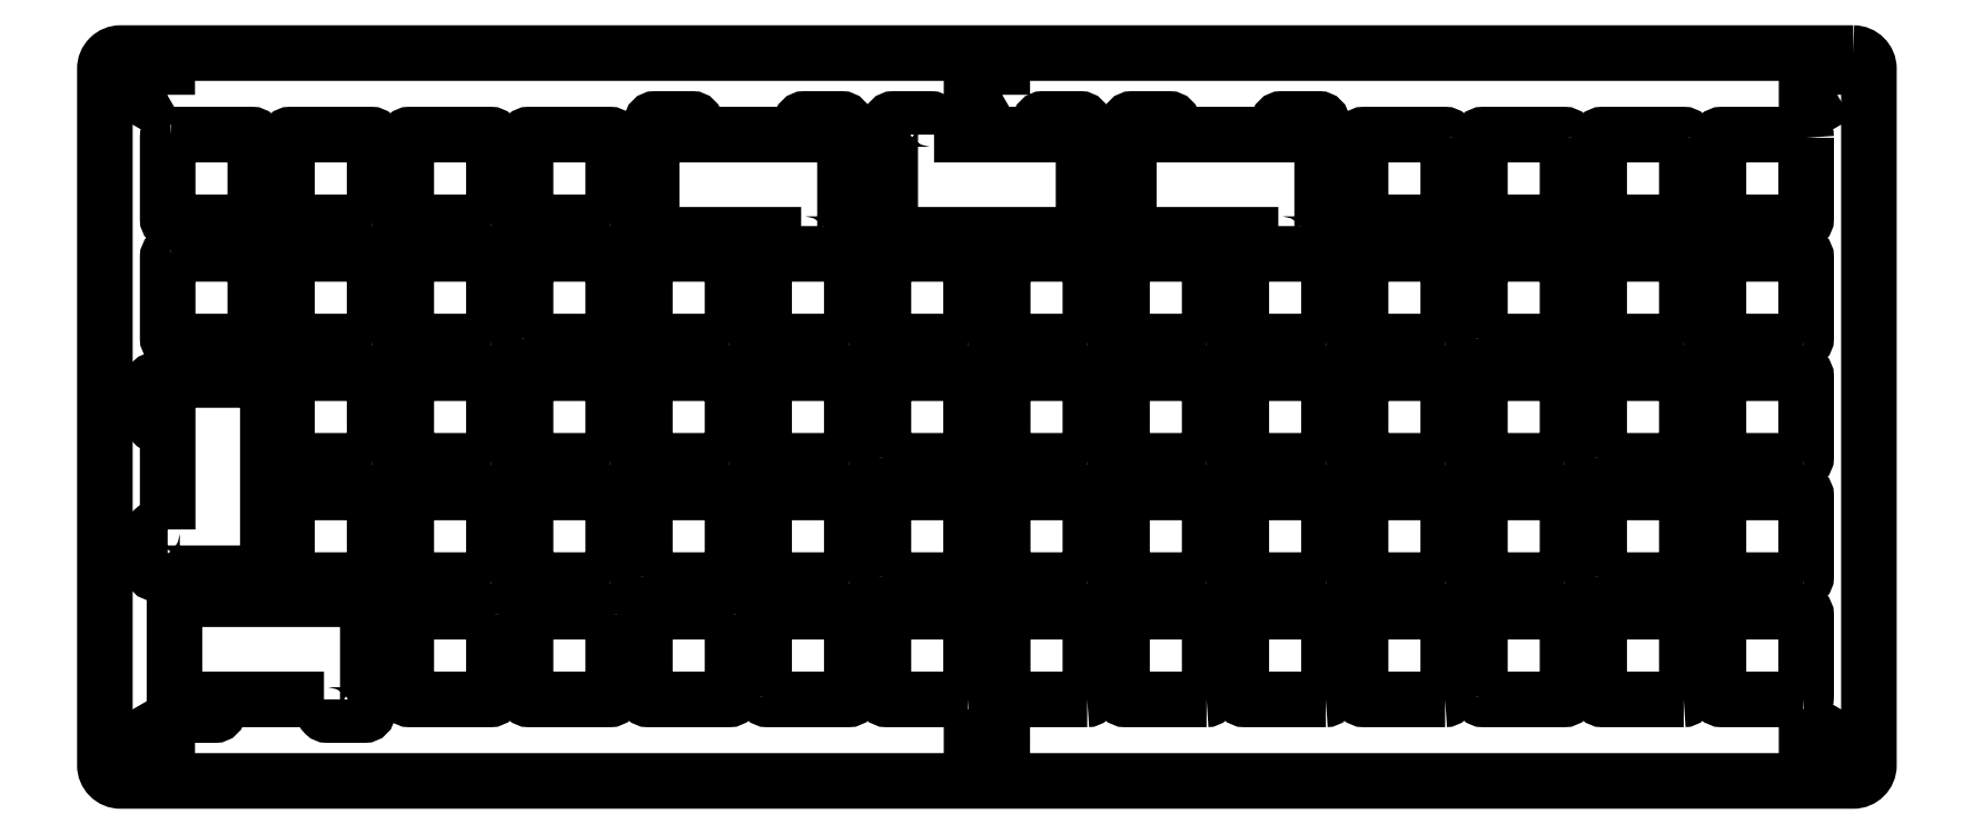
<metadata>
{"format":"dxf","ext":"dxf","renderer":"ezdxf+matplotlib","layout":"modelspace","background":"white","min_lineweight":24,"dpi":150}
</metadata>
<code>
0
SECTION
2
ENTITIES
0
LWPOLYLINE
8
0
90
6
70
1
43
0
10
2.45
20
-6.665
10
1.943e-15
20
-8.079
10
-2.45
20
-6.665
10
-2.45
20
-3.835
10
-8.327e-16
20
-2.421
10
2.45
20
-3.835
0
LWPOLYLINE
8
0
90
6
70
1
43
0
10
-130.9
20
99.09
10
-133.3
20
97.67
10
-135.8
20
99.09
10
-135.8
20
101.9
10
-133.3
20
103.3
10
-130.9
20
101.9
0
LWPOLYLINE
8
0
90
6
70
1
43
0
10
-264.2
20
99.09
10
-266.7
20
97.67
10
-269.1
20
99.09
10
-269.1
20
101.9
10
-266.7
20
103.3
10
-264.2
20
101.9
0
LWPOLYLINE
8
0
90
6
70
1
43
0
10
-130.9
20
-6.665
10
-133.4
20
-8.079
10
-135.8
20
-6.665
10
-135.8
20
-3.835
10
-133.4
20
-2.421
10
-130.9
20
-3.835
0
LWPOLYLINE
8
0
90
6
70
1
43
0
10
2.45
20
99.09
10
3.941e-14
20
97.67
10
-2.45
20
99.09
10
-2.45
20
101.9
10
3.275e-14
20
103.3
10
2.45
20
101.9
0
LWPOLYLINE
8
0
90
6
70
1
43
0
10
-264.2
20
-6.665
10
-266.7
20
-8.079
10
-269.1
20
-6.665
10
-269.1
20
-3.835
10
-266.7
20
-2.421
10
-264.2
20
-3.835
0
LWPOLYLINE
8
0
90
8
70
1
43
0
10
-212.6
20
78.72
10
-225.6
20
78.72
42
-0.4142
10
-226.1
20
79.22
10
-226.1
20
92.22
42
-0.4142
10
-225.6
20
92.73
10
-212.6
20
92.73
42
-0.4142
10
-212.1
20
92.22
10
-212.1
20
79.22
42
-0.4142
0
LWPOLYLINE
8
0
90
8
70
1
43
0
10
-155.4
20
59.68
10
-168.4
20
59.68
42
-0.4142
10
-168.9
20
60.17
10
-168.9
20
73.17
42
-0.4142
10
-168.4
20
73.67
10
-155.4
20
73.68
42
-0.4142
10
-154.9
20
73.17
10
-154.9
20
60.17
42
-0.4142
0
LWPOLYLINE
8
0
90
8
70
1
43
0
10
-117.3
20
59.68
42
0.4142
10
-116.8
20
60.17
10
-116.8
20
73.17
42
0.4142
10
-117.3
20
73.68
10
-130.3
20
73.67
42
0.4142
10
-130.8
20
73.17
10
-130.8
20
60.17
42
0.4142
10
-130.3
20
59.68
0
LWPOLYLINE
8
0
90
8
70
1
43
0
10
-149.9
20
41.12
10
-149.9
20
54.13
42
-0.4142
10
-149.4
20
54.62
10
-136.4
20
54.63
42
-0.4142
10
-135.9
20
54.13
10
-135.9
20
41.12
42
-0.4142
10
-136.4
20
40.62
10
-149.4
20
40.62
42
-0.4142
0
LWPOLYLINE
8
0
90
8
70
1
43
0
10
-212.6
20
40.62
42
0.4142
10
-212.1
20
41.12
10
-212.1
20
54.13
42
0.4142
10
-212.6
20
54.63
10
-225.6
20
54.62
42
0.4142
10
-226.1
20
54.13
10
-226.1
20
41.12
42
0.4142
10
-225.6
20
40.62
0
LWPOLYLINE
8
0
90
8
70
1
43
0
10
-117.3
20
2.525
10
-130.3
20
2.525
42
-0.4142
10
-130.8
20
3.025
10
-130.8
20
16.02
42
-0.4142
10
-130.3
20
16.53
10
-117.3
20
16.53
42
-0.4142
10
-116.8
20
16.02
10
-116.8
20
3.025
42
-0.4142
0
LWPOLYLINE
8
0
90
8
70
1
43
0
10
-79.22
20
2.525
10
-92.22
20
2.525
42
-0.4142
10
-92.73
20
3.025
10
-92.73
20
16.02
42
-0.4142
10
-92.22
20
16.53
10
-79.22
20
16.53
42
-0.4142
10
-78.72
20
16.02
10
-78.72
20
3.025
42
-0.4142
0
LWPOLYLINE
8
0
90
8
70
1
43
0
10
-41.12
20
21.58
10
-54.13
20
21.58
42
-0.4142
10
-54.62
20
22.07
10
-54.62
20
35.08
42
-0.4142
10
-54.13
20
35.58
10
-41.12
20
35.58
42
-0.4142
10
-40.62
20
35.08
10
-40.62
20
22.07
42
-0.4142
0
LWPOLYLINE
8
0
90
8
70
1
43
0
10
-79.22
20
59.68
10
-92.22
20
59.67
42
-0.4142
10
-92.73
20
60.17
10
-92.73
20
73.17
42
-0.4142
10
-92.22
20
73.67
10
-79.22
20
73.67
42
-0.4142
10
-78.72
20
73.17
10
-78.72
20
60.17
42
-0.4142
0
LWPOLYLINE
8
0
90
8
70
1
43
0
10
-3.025
20
59.68
10
-16.02
20
59.68
42
-0.4142
10
-16.53
20
60.17
10
-16.52
20
73.17
42
-0.4142
10
-16.02
20
73.67
10
-3.025
20
73.67
42
-0.4142
10
-2.525
20
73.17
10
-2.525
20
60.17
42
-0.4142
0
LWPOLYLINE
8
0
90
8
70
1
43
0
10
-35.58
20
22.07
10
-35.58
20
35.08
42
-0.4142
10
-35.08
20
35.58
10
-22.07
20
35.58
42
-0.4142
10
-21.58
20
35.08
10
-21.58
20
22.07
42
-0.4142
10
-22.07
20
21.58
10
-35.08
20
21.58
42
-0.4142
0
LWPOLYLINE
8
0
90
8
70
1
43
0
10
-22.07
20
2.525
10
-35.08
20
2.525
42
-0.4142
10
-35.58
20
3.025
10
-35.58
20
16.02
42
-0.4142
10
-35.08
20
16.53
10
-22.08
20
16.53
42
-0.4142
10
-21.58
20
16.02
10
-21.58
20
3.025
42
-0.4142
0
LWPOLYLINE
8
0
90
8
70
1
43
0
10
-3.025
20
40.62
10
-16.02
20
40.62
42
-0.4142
10
-16.53
20
41.12
10
-16.52
20
54.13
42
-0.4142
10
-16.02
20
54.62
10
-3.025
20
54.62
42
-0.4142
10
-2.525
20
54.13
10
-2.525
20
41.12
42
-0.4142
0
LWPOLYLINE
8
0
90
8
70
1
43
0
10
-41.12
20
40.62
10
-54.13
20
40.62
42
-0.4142
10
-54.62
20
41.12
10
-54.62
20
54.13
42
-0.4142
10
-54.13
20
54.62
10
-41.12
20
54.62
42
-0.4142
10
-40.62
20
54.13
10
-40.62
20
41.12
42
-0.4142
0
LWPOLYLINE
8
0
90
8
70
1
43
0
10
-54.62
20
3.025
10
-54.62
20
16.02
42
-0.4142
10
-54.13
20
16.53
10
-41.12
20
16.52
42
-0.4142
10
-40.62
20
16.02
10
-40.62
20
3.025
42
-0.4142
10
-41.12
20
2.525
10
-54.13
20
2.525
42
-0.4142
0
LWPOLYLINE
8
0
90
8
70
1
43
0
10
-98.28
20
21.58
42
0.4142
10
-97.78
20
22.07
10
-97.78
20
35.08
42
0.4142
10
-98.28
20
35.58
10
-111.3
20
35.58
42
0.4142
10
-111.8
20
35.08
10
-111.8
20
22.07
42
0.4142
10
-111.3
20
21.58
0
LWPOLYLINE
8
0
90
8
70
1
43
0
10
-149.9
20
22.07
10
-149.9
20
35.08
42
-0.4142
10
-149.4
20
35.58
10
-136.4
20
35.58
42
-0.4142
10
-135.9
20
35.08
10
-135.9
20
22.07
42
-0.4142
10
-136.4
20
21.58
10
-149.4
20
21.57
42
-0.4142
0
LWPOLYLINE
8
0
90
8
70
1
43
0
10
-188
20
22.07
10
-188
20
35.08
42
-0.4142
10
-187.5
20
35.58
10
-174.5
20
35.58
42
-0.4142
10
-174
20
35.08
10
-174
20
22.07
42
-0.4142
10
-174.5
20
21.58
10
-187.5
20
21.57
42
-0.4142
0
LWPOLYLINE
8
0
90
8
70
1
43
0
10
-212.6
20
21.58
10
-225.6
20
21.57
42
-0.4142
10
-226.1
20
22.07
10
-226.1
20
35.08
42
-0.4142
10
-225.6
20
35.58
10
-212.6
20
35.58
42
-0.4142
10
-212.1
20
35.08
10
-212.1
20
22.07
42
-0.4142
0
LWPOLYLINE
8
0
90
8
70
1
43
0
10
-231.6
20
40.62
10
-244.6
20
40.62
42
-0.4142
10
-245.1
20
41.12
10
-245.1
20
54.13
42
-0.4142
10
-244.6
20
54.62
10
-231.6
20
54.62
42
-0.4142
10
-231.1
20
54.13
10
-231.1
20
41.12
42
-0.4142
0
LWPOLYLINE
8
0
90
8
70
1
43
0
10
-155.4
20
40.62
10
-168.4
20
40.63
42
-0.4142
10
-168.9
20
41.12
10
-168.9
20
54.13
42
-0.4142
10
-168.4
20
54.62
10
-155.4
20
54.63
42
-0.4142
10
-154.9
20
54.13
10
-154.9
20
41.12
42
-0.4142
0
LWPOLYLINE
8
0
90
8
70
1
43
0
10
-98.28
20
59.68
10
-111.3
20
59.67
42
-0.4142
10
-111.8
20
60.17
10
-111.8
20
73.17
42
-0.4142
10
-111.3
20
73.67
10
-98.28
20
73.68
42
-0.4142
10
-97.78
20
73.17
10
-97.78
20
60.17
42
-0.4142
0
LWPOLYLINE
8
0
90
8
70
1
43
0
10
-174.5
20
59.68
10
-187.5
20
59.67
42
-0.4142
10
-188
20
60.17
10
-188
20
73.17
42
-0.4142
10
-187.5
20
73.67
10
-174.5
20
73.67
42
-0.4142
10
-174
20
73.17
10
-174
20
60.17
42
-0.4142
0
LWPOLYLINE
8
0
90
8
70
1
43
0
10
-212.6
20
59.68
10
-225.6
20
59.67
42
-0.4142
10
-226.1
20
60.17
10
-226.1
20
73.17
42
-0.4142
10
-225.6
20
73.67
10
-212.6
20
73.67
42
-0.4142
10
-212.1
20
73.17
10
-212.1
20
60.17
42
-0.4142
0
LWPOLYLINE
8
0
90
8
70
1
43
0
10
-231.6
20
59.68
10
-244.6
20
59.67
42
-0.4142
10
-245.1
20
60.17
10
-245.1
20
73.17
42
-0.4142
10
-244.6
20
73.67
10
-231.6
20
73.67
42
-0.4142
10
-231.1
20
73.17
10
-231.1
20
60.17
42
-0.4142
0
LWPOLYLINE
8
0
90
8
70
1
43
0
10
-207
20
60.17
10
-207
20
73.17
42
-0.4142
10
-206.5
20
73.67
10
-193.5
20
73.67
42
-0.4142
10
-193
20
73.17
10
-193
20
60.17
42
-0.4142
10
-193.5
20
59.68
10
-206.5
20
59.68
42
-0.4142
0
LWPOLYLINE
8
0
90
8
70
1
43
0
10
-117.3
20
40.62
10
-130.3
20
40.62
42
-0.4142
10
-130.8
20
41.12
10
-130.8
20
54.13
42
-0.4142
10
-130.3
20
54.62
10
-117.3
20
54.63
42
-0.4142
10
-116.8
20
54.13
10
-116.8
20
41.12
42
-0.4142
0
LWPOLYLINE
8
0
90
8
70
1
43
0
10
-193.5
20
40.62
10
-206.5
20
40.63
42
-0.4142
10
-207
20
41.12
10
-207
20
54.13
42
-0.4142
10
-206.5
20
54.62
10
-193.5
20
54.62
42
-0.4142
10
-193
20
54.13
10
-193
20
41.12
42
-0.4142
0
LWPOLYLINE
8
0
90
8
70
1
43
0
10
-231.6
20
21.58
10
-244.6
20
21.57
42
-0.4142
10
-245.1
20
22.07
10
-245.1
20
35.08
42
-0.4142
10
-244.6
20
35.58
10
-231.6
20
35.58
42
-0.4142
10
-231.1
20
35.08
10
-231.1
20
22.07
42
-0.4142
0
LWPOLYLINE
8
0
90
8
70
1
43
0
10
-193.5
20
21.58
10
-206.5
20
21.57
42
-0.4142
10
-207
20
22.07
10
-207
20
35.08
42
-0.4142
10
-206.5
20
35.58
10
-193.5
20
35.58
42
-0.4142
10
-193
20
35.08
10
-193
20
22.07
42
-0.4142
0
LWPOLYLINE
8
0
90
8
70
1
43
0
10
-155.4
20
21.58
10
-168.4
20
21.57
42
-0.4142
10
-168.9
20
22.07
10
-168.9
20
35.08
42
-0.4142
10
-168.4
20
35.58
10
-155.4
20
35.58
42
-0.4142
10
-154.9
20
35.08
10
-154.9
20
22.07
42
-0.4142
0
LWPOLYLINE
8
0
90
8
70
1
43
0
10
-117.3
20
21.58
10
-130.3
20
21.57
42
-0.4142
10
-130.8
20
22.07
10
-130.8
20
35.08
42
-0.4142
10
-130.3
20
35.58
10
-117.3
20
35.58
42
-0.4142
10
-116.8
20
35.08
10
-116.8
20
22.07
42
-0.4142
0
LWPOLYLINE
8
0
90
8
70
1
43
0
10
-79.22
20
21.58
10
-92.22
20
21.57
42
-0.4142
10
-92.73
20
22.07
10
-92.73
20
35.08
42
-0.4142
10
-92.22
20
35.58
10
-79.22
20
35.58
42
-0.4142
10
-78.72
20
35.08
10
-78.73
20
22.07
42
-0.4142
0
LWPOLYLINE
8
0
90
8
70
1
43
0
10
-60.17
20
21.58
10
-73.17
20
21.58
42
-0.4142
10
-73.67
20
22.07
10
-73.67
20
35.08
42
-0.4142
10
-73.17
20
35.58
10
-60.17
20
35.58
42
-0.4142
10
-59.68
20
35.08
10
-59.68
20
22.07
42
-0.4142
0
LWPOLYLINE
8
0
90
8
70
1
43
0
10
-79.22
20
40.62
10
-92.22
20
40.62
42
-0.4142
10
-92.73
20
41.12
10
-92.73
20
54.13
42
-0.4142
10
-92.22
20
54.62
10
-79.22
20
54.62
42
-0.4142
10
-78.72
20
54.13
10
-78.72
20
41.12
42
-0.4142
0
LWPOLYLINE
8
0
90
8
70
1
43
0
10
-54.62
20
60.17
10
-54.62
20
73.17
42
-0.4142
10
-54.13
20
73.67
10
-41.12
20
73.67
42
-0.4142
10
-40.62
20
73.17
10
-40.62
20
60.17
42
-0.4142
10
-41.12
20
59.68
10
-54.13
20
59.68
42
-0.4142
0
LWPOLYLINE
8
0
90
8
70
1
43
0
10
-22.07
20
59.68
10
-35.08
20
59.68
42
-0.4142
10
-35.58
20
60.17
10
-35.58
20
73.17
42
-0.4142
10
-35.08
20
73.67
10
-22.07
20
73.67
42
-0.4142
10
-21.58
20
73.17
10
-21.57
20
60.17
42
-0.4142
0
LWPOLYLINE
8
0
90
8
70
1
43
0
10
-3.025
20
21.58
10
-16.02
20
21.57
42
-0.4142
10
-16.53
20
22.07
10
-16.53
20
35.08
42
-0.4142
10
-16.02
20
35.58
10
-3.025
20
35.58
42
-0.4142
10
-2.525
20
35.08
10
-2.525
20
22.07
42
-0.4142
0
LWPOLYLINE
8
0
90
8
70
1
43
0
10
-3.025
20
2.525
10
-16.02
20
2.525
42
-0.4142
10
-16.53
20
3.025
10
-16.53
20
16.02
42
-0.4142
10
-16.02
20
16.53
10
-3.025
20
16.53
42
-0.4142
10
-2.525
20
16.02
10
-2.525
20
3.025
42
-0.4142
0
LWPOLYLINE
8
0
90
8
70
1
43
0
10
-35.58
20
41.12
10
-35.58
20
54.13
42
-0.4142
10
-35.08
20
54.62
10
-22.07
20
54.62
42
-0.4142
10
-21.58
20
54.13
10
-21.58
20
41.12
42
-0.4142
10
-22.07
20
40.62
10
-35.08
20
40.62
42
-0.4142
0
LWPOLYLINE
8
0
90
8
70
1
43
0
10
-60.17
20
59.68
10
-73.17
20
59.68
42
-0.4142
10
-73.67
20
60.17
10
-73.67
20
73.17
42
-0.4142
10
-73.17
20
73.67
10
-60.17
20
73.67
42
-0.4142
10
-59.68
20
73.17
10
-59.68
20
60.17
42
-0.4142
0
LWPOLYLINE
8
0
90
8
70
1
43
0
10
-60.17
20
40.62
10
-73.17
20
40.62
42
-0.4142
10
-73.67
20
41.12
10
-73.67
20
54.13
42
-0.4142
10
-73.17
20
54.62
10
-60.17
20
54.62
42
-0.4142
10
-59.68
20
54.13
10
-59.68
20
41.12
42
-0.4142
0
LWPOLYLINE
8
0
90
8
70
1
43
0
10
-60.17
20
2.525
10
-73.17
20
2.525
42
-0.4142
10
-73.67
20
3.025
10
-73.67
20
16.02
42
-0.4142
10
-73.17
20
16.53
10
-60.17
20
16.53
42
-0.4142
10
-59.68
20
16.02
10
-59.68
20
3.025
42
-0.4142
0
LWPOLYLINE
8
0
90
8
70
1
43
0
10
-98.28
20
2.525
10
-111.3
20
2.525
42
-0.4142
10
-111.8
20
3.025
10
-111.8
20
16.02
42
-0.4142
10
-111.3
20
16.53
10
-98.28
20
16.53
42
-0.4142
10
-97.78
20
16.02
10
-97.77
20
3.025
42
-0.4142
0
LWPOLYLINE
8
0
90
8
70
1
43
0
10
-136.4
20
2.525
42
0.4142
10
-135.9
20
3.025
10
-135.9
20
16.02
42
0.4142
10
-136.4
20
16.53
10
-149.4
20
16.53
42
0.4142
10
-149.9
20
16.02
10
-149.9
20
3.025
42
0.4142
10
-149.4
20
2.525
0
LWPOLYLINE
8
0
90
8
70
1
43
0
10
-174.5
20
40.62
42
0.4142
10
-174
20
41.12
10
-174
20
54.13
42
0.4142
10
-174.5
20
54.62
10
-187.5
20
54.62
42
0.4142
10
-188
20
54.13
10
-188
20
41.12
42
0.4142
10
-187.5
20
40.62
0
LWPOLYLINE
8
0
90
8
70
1
43
0
10
-98.28
20
40.62
42
0.4142
10
-97.78
20
41.12
10
-97.78
20
54.13
42
0.4142
10
-98.28
20
54.63
10
-111.3
20
54.62
42
0.4142
10
-111.8
20
54.13
10
-111.8
20
41.12
42
0.4142
10
-111.3
20
40.62
0
LWPOLYLINE
8
0
90
8
70
1
43
0
10
-136.4
20
59.68
10
-149.4
20
59.67
42
-0.4142
10
-149.9
20
60.17
10
-149.9
20
73.17
42
-0.4142
10
-149.4
20
73.67
10
-136.4
20
73.68
42
-0.4142
10
-135.9
20
73.17
10
-135.9
20
60.17
42
-0.4142
0
LWPOLYLINE
8
0
90
8
70
1
43
0
10
-193.5
20
78.72
10
-206.5
20
78.73
42
-0.4142
10
-207
20
79.22
10
-207
20
92.22
42
-0.4142
10
-206.5
20
92.73
10
-193.5
20
92.73
42
-0.4142
10
-193
20
92.22
10
-193
20
79.22
42
-0.4142
0
LWPOLYLINE
8
0
90
8
70
1
43
0
10
-231.6
20
78.72
10
-244.6
20
78.72
42
-0.4142
10
-245.1
20
79.22
10
-245.1
20
92.22
42
-0.4142
10
-244.6
20
92.73
10
-231.6
20
92.73
42
-0.4142
10
-231.1
20
92.22
10
-231.1
20
79.22
42
-0.4142
0
LWPOLYLINE
8
0
90
20
70
1
43
0
10
-86.81
20
76.72
10
-103.7
20
76.72
10
-103.7
20
75.72
42
-0.4142
10
-104.2
20
75.22
10
-110.2
20
75.22
42
-0.4142
10
-110.7
20
75.72
10
-110.7
20
94.73
42
-0.4142
10
-110.2
20
95.23
10
-104.2
20
95.23
42
-0.4142
10
-103.7
20
94.73
10
-103.7
20
92.73
10
-86.81
20
92.73
10
-86.81
20
94.73
42
-0.4142
10
-86.31
20
95.23
10
-80.31
20
95.23
42
-0.4142
10
-79.81
20
94.73
10
-79.81
20
75.72
42
-0.4142
10
-80.31
20
75.22
10
-86.31
20
75.22
42
-0.4142
10
-86.81
20
75.72
0
LWPOLYLINE
8
0
90
20
70
1
43
0
10
-141.8
20
92.73
10
-124.9
20
92.73
10
-124.9
20
94.73
42
-0.4142
10
-124.4
20
95.23
10
-118.4
20
95.23
42
-0.4142
10
-117.9
20
94.73
10
-117.9
20
75.72
42
-0.4142
10
-118.4
20
75.22
10
-124.4
20
75.22
42
-0.4142
10
-124.9
20
75.72
10
-124.9
20
76.72
10
-141.8
20
76.72
10
-141.8
20
75.72
42
-0.4142
10
-142.3
20
75.22
10
-148.3
20
75.22
42
-0.4142
10
-148.8
20
75.72
10
-148.8
20
94.73
42
-0.4142
10
-148.3
20
95.23
10
-142.3
20
95.23
42
-0.4142
10
-141.8
20
94.73
0
LWPOLYLINE
8
0
90
20
70
1
43
0
10
-163
20
76.72
10
-179.9
20
76.72
10
-179.9
20
75.72
42
-0.4142
10
-180.4
20
75.22
10
-186.4
20
75.22
42
-0.4142
10
-186.9
20
75.72
10
-186.9
20
94.72
42
-0.4142
10
-186.4
20
95.22
10
-180.4
20
95.23
42
-0.4142
10
-179.9
20
94.72
10
-179.9
20
92.73
10
-163
20
92.73
10
-163
20
94.73
42
-0.4142
10
-162.5
20
95.23
10
-156.5
20
95.23
42
-0.4142
10
-156
20
94.73
10
-156
20
75.72
42
-0.4142
10
-156.5
20
75.22
10
-162.5
20
75.22
42
-0.4142
10
-163
20
75.72
0
LWPOLYLINE
8
0
90
8
70
1
43
0
10
-59.68
20
92.22
10
-59.68
20
79.22
42
-0.4142
10
-60.17
20
78.72
10
-73.17
20
78.72
42
-0.4142
10
-73.67
20
79.22
10
-73.68
20
92.22
42
-0.4142
10
-73.17
20
92.73
10
-60.17
20
92.73
42
-0.4142
0
LWPOLYLINE
8
0
90
8
70
1
43
0
10
-40.62
20
92.22
10
-40.62
20
79.22
42
-0.4142
10
-41.12
20
78.72
10
-54.13
20
78.72
42
-0.4142
10
-54.62
20
79.22
10
-54.63
20
92.22
42
-0.4142
10
-54.13
20
92.73
10
-41.12
20
92.73
42
-0.4142
0
LWPOLYLINE
8
0
90
8
70
1
43
0
10
-21.58
20
92.22
10
-21.57
20
79.22
42
-0.4142
10
-22.07
20
78.72
10
-35.08
20
78.73
42
-0.4142
10
-35.58
20
79.22
10
-35.58
20
92.22
42
-0.4142
10
-35.08
20
92.73
10
-22.07
20
92.73
42
-0.4142
0
LWPOLYLINE
8
0
90
8
70
1
43
0
10
-2.525
20
92.22
10
-2.525
20
79.22
42
-0.4142
10
-3.025
20
78.72
10
-16.02
20
78.72
42
-0.4142
10
-16.53
20
79.22
10
-16.53
20
92.22
42
-0.4142
10
-16.02
20
92.73
10
-3.025
20
92.73
42
-0.4142
0
LWPOLYLINE
8
0
90
8
70
1
43
0
10
-212.1
20
16.02
10
-212.1
20
3.025
42
-0.4142
10
-212.6
20
2.525
10
-225.6
20
2.525
42
-0.4142
10
-226.1
20
3.025
10
-226.1
20
16.02
42
-0.4142
10
-225.6
20
16.53
10
-212.6
20
16.52
42
-0.4142
0
LWPOLYLINE
8
0
90
8
70
1
43
0
10
-193
20
16.02
10
-193
20
3.025
42
-0.4142
10
-193.5
20
2.525
10
-206.5
20
2.525
42
-0.4142
10
-207
20
3.025
10
-207
20
16.02
42
-0.4142
10
-206.5
20
16.53
10
-193.5
20
16.53
42
-0.4142
0
LWPOLYLINE
8
0
90
8
70
1
43
0
10
-174
20
16.02
10
-174
20
3.025
42
-0.4142
10
-174.5
20
2.525
10
-187.5
20
2.525
42
-0.4142
10
-188
20
3.025
10
-188
20
16.02
42
-0.4142
10
-187.5
20
16.53
10
-174.5
20
16.53
42
-0.4142
0
LWPOLYLINE
8
0
90
8
70
1
43
0
10
-168.9
20
3.025
10
-168.9
20
16.02
42
-0.4142
10
-168.4
20
16.53
10
-155.4
20
16.53
42
-0.4142
10
-154.9
20
16.02
10
-154.9
20
3.025
42
-0.4142
10
-155.4
20
2.525
10
-168.4
20
2.525
42
-0.4142
0
LWPOLYLINE
8
0
90
20
70
1
43
0
10
-239.2
20
2.525
10
-256.1
20
2.525
10
-256.1
20
0.525
42
-0.4142
10
-256.6
20
0.025
10
-262.6
20
0.025
42
-0.4142
10
-263.1
20
0.525
10
-263.1
20
19.52
42
-0.4142
10
-262.6
20
20.02
10
-256.6
20
20.02
42
-0.4142
10
-256.1
20
19.52
10
-256.1
20
18.52
10
-239.2
20
18.52
10
-239.2
20
19.52
42
-0.4142
10
-238.7
20
20.02
10
-232.7
20
20.02
42
-0.4142
10
-232.2
20
19.52
10
-232.2
20
0.525
42
-0.4142
10
-232.7
20
0.025
10
-238.7
20
0.025
42
-0.4142
10
-239.2
20
0.525
0
LWPOLYLINE
8
0
90
8
70
1
43
0
10
5
20
105.8
10
-271.7
20
105.8
42
0.4142
10
-274.2
20
103.3
10
-274.2
20
-8
42
0.4142
10
-271.7
20
-10.5
10
5
20
-10.5
42
0.4142
10
7.5
20
-8
10
7.5
20
103.3
42
0.4142
0
LWPOLYLINE
8
0
90
20
70
1
43
0
10
-264.2
20
29.66
10
-264.2
20
46.54
10
-266.2
20
46.54
42
-0.4142
10
-266.7
20
47.04
10
-266.7
20
53.04
42
-0.4142
10
-266.2
20
53.54
10
-247.2
20
53.54
42
-0.4142
10
-246.7
20
53.04
10
-246.7
20
47.04
42
-0.4142
10
-247.2
20
46.54
10
-248.2
20
46.54
10
-248.2
20
29.66
10
-247.2
20
29.66
42
-0.4142
10
-246.7
20
29.16
10
-246.7
20
23.16
42
-0.4142
10
-247.2
20
22.66
10
-266.2
20
22.66
42
-0.4142
10
-266.7
20
23.16
10
-266.7
20
29.16
42
-0.4142
10
-266.2
20
29.66
0
LWPOLYLINE
8
0
90
8
70
1
43
0
10
-263.7
20
73.67
10
-250.7
20
73.67
42
-0.4142
10
-250.2
20
73.17
10
-250.2
20
60.17
42
-0.4142
10
-250.7
20
59.68
10
-263.7
20
59.67
42
-0.4142
10
-264.2
20
60.17
10
-264.2
20
73.17
42
-0.4142
0
LWPOLYLINE
8
0
90
8
70
1
43
0
10
-263.7
20
92.73
10
-250.7
20
92.73
42
-0.4142
10
-250.2
20
92.22
10
-250.2
20
79.22
42
-0.4142
10
-250.7
20
78.72
10
-263.7
20
78.72
42
-0.4142
10
-264.2
20
79.22
10
-264.2
20
92.22
42
-0.4142
0
ENDSEC
0
EOF

</code>
